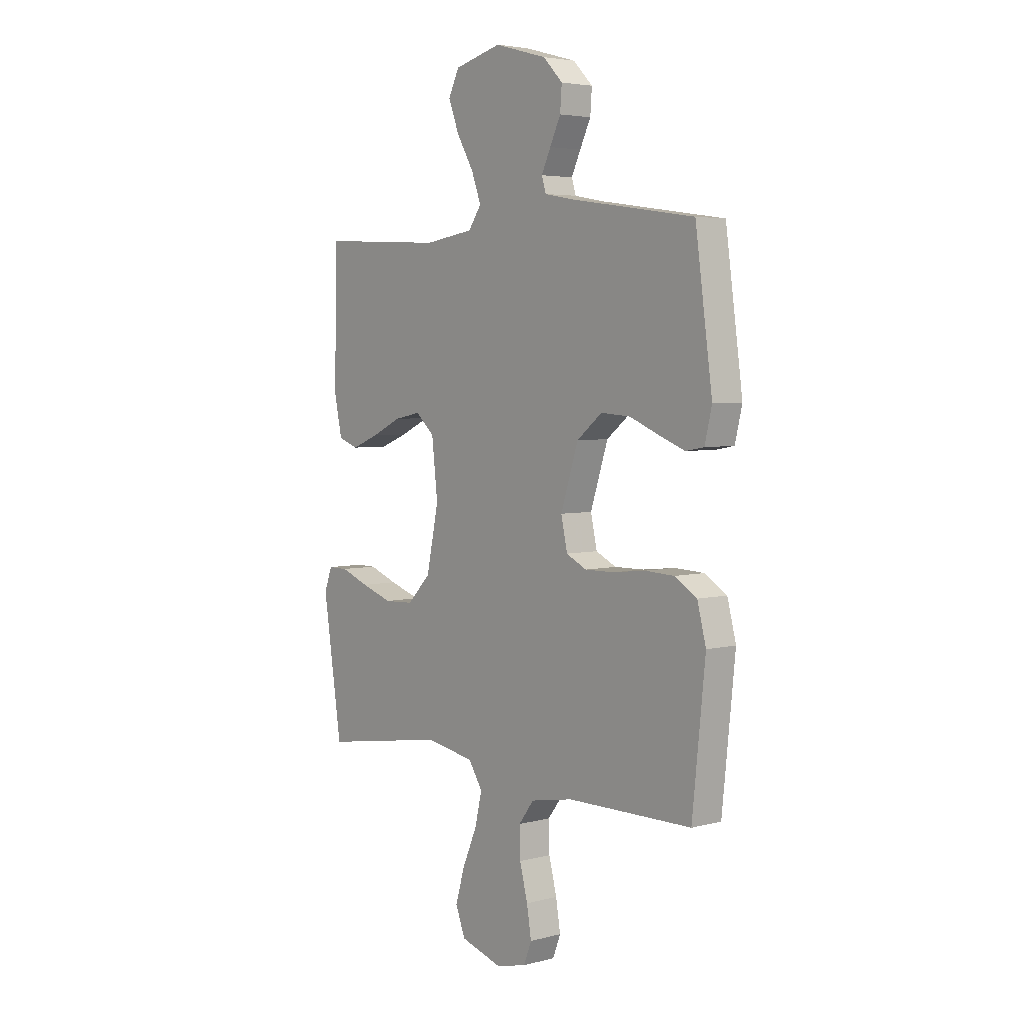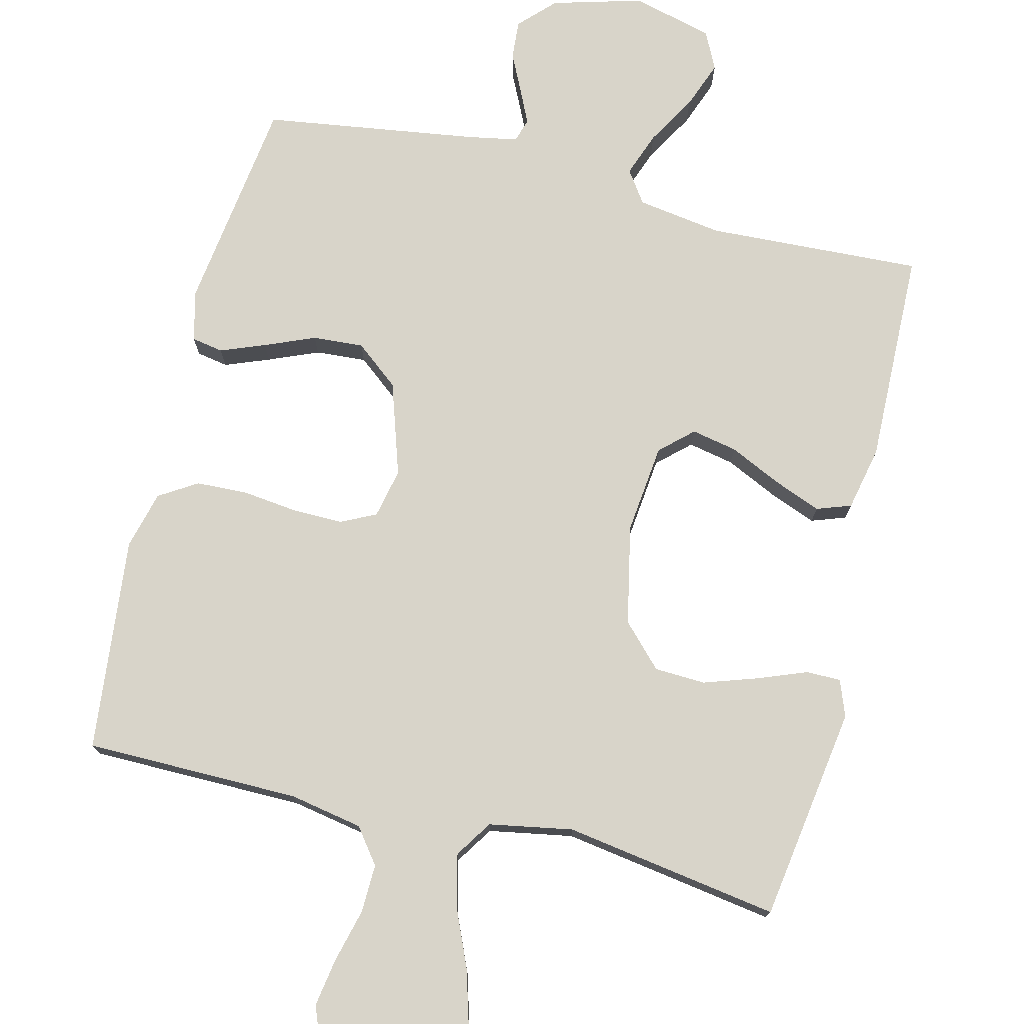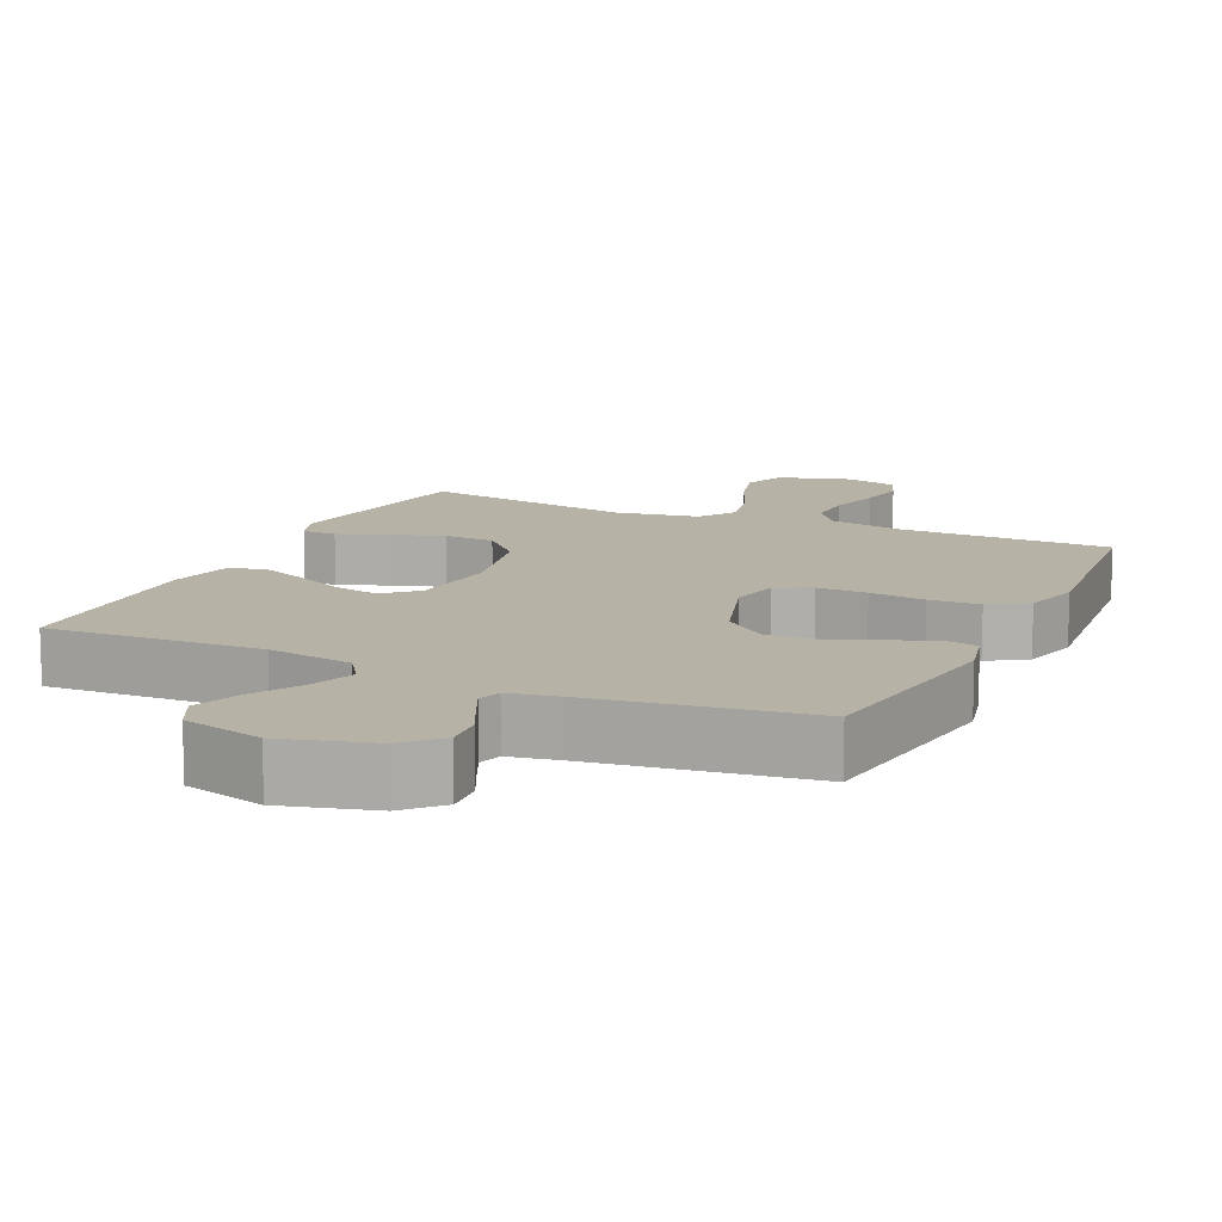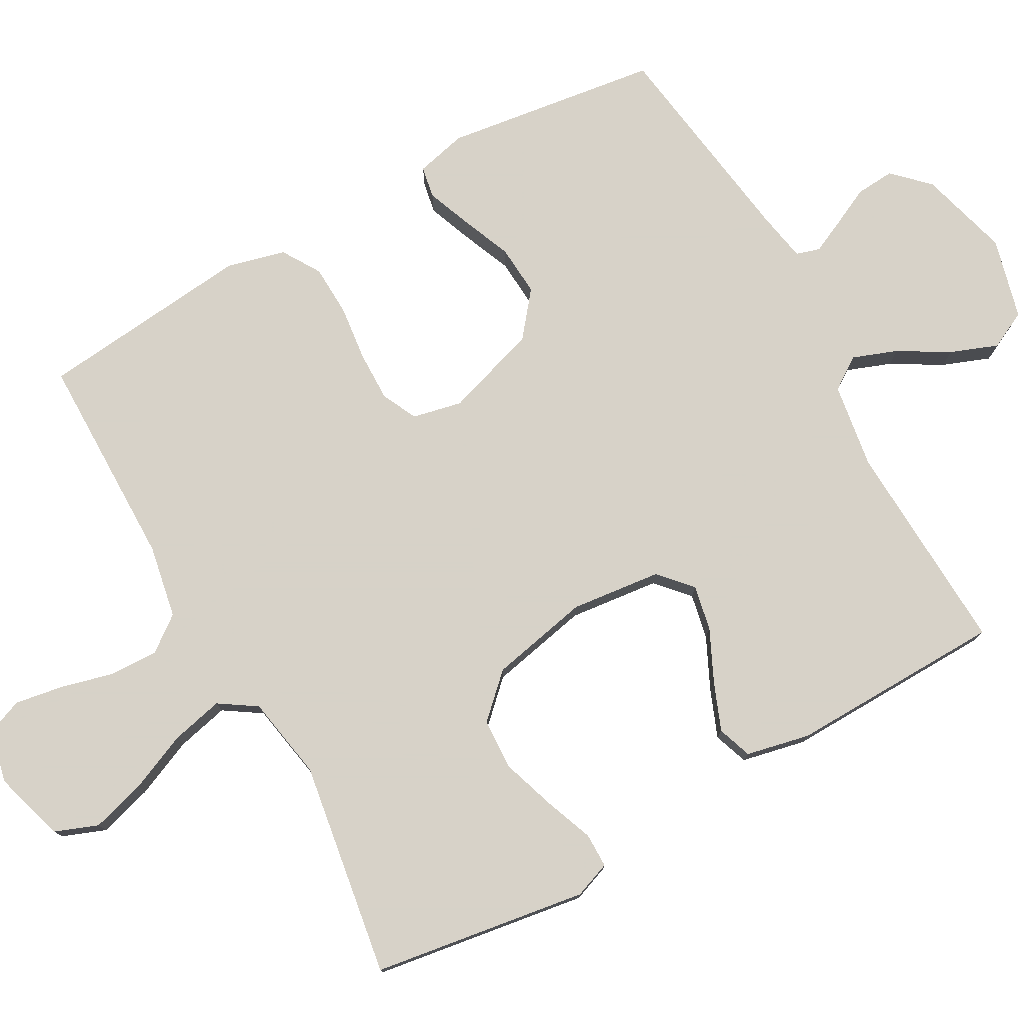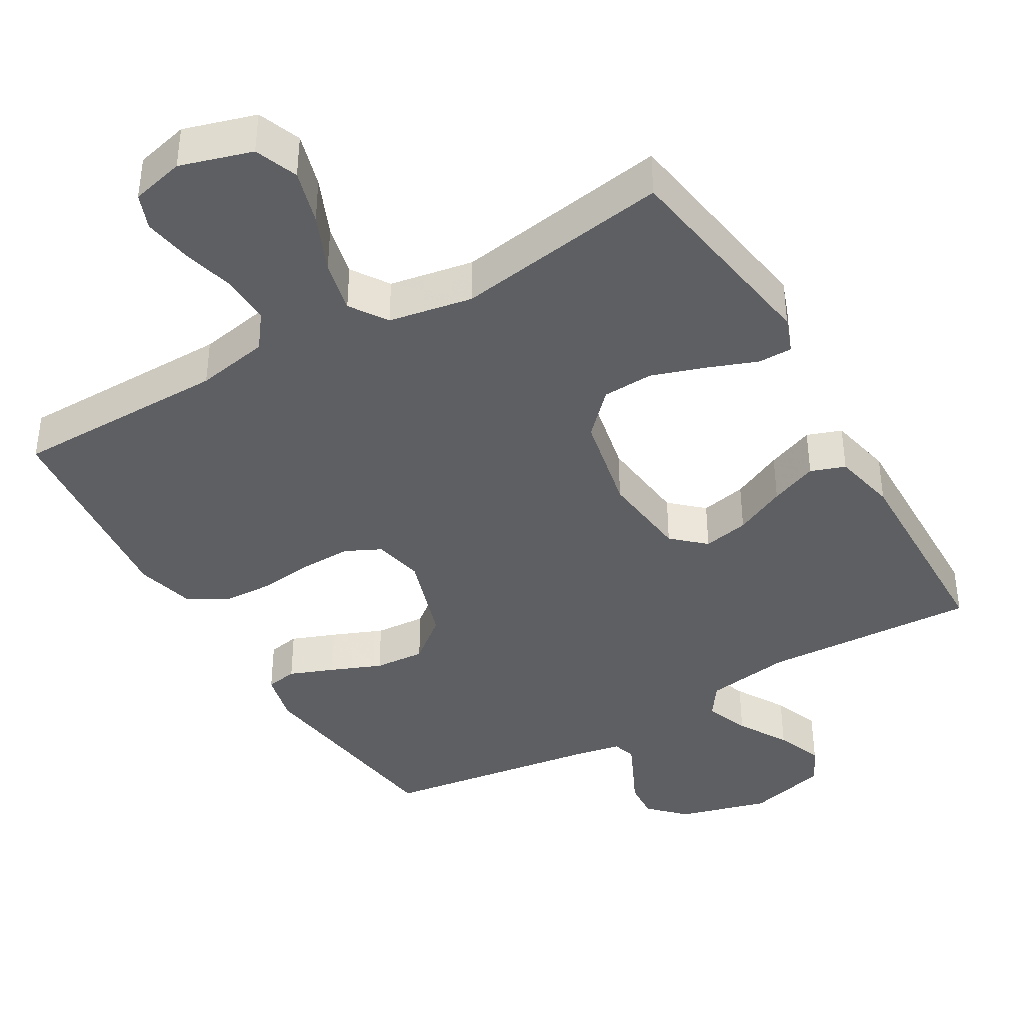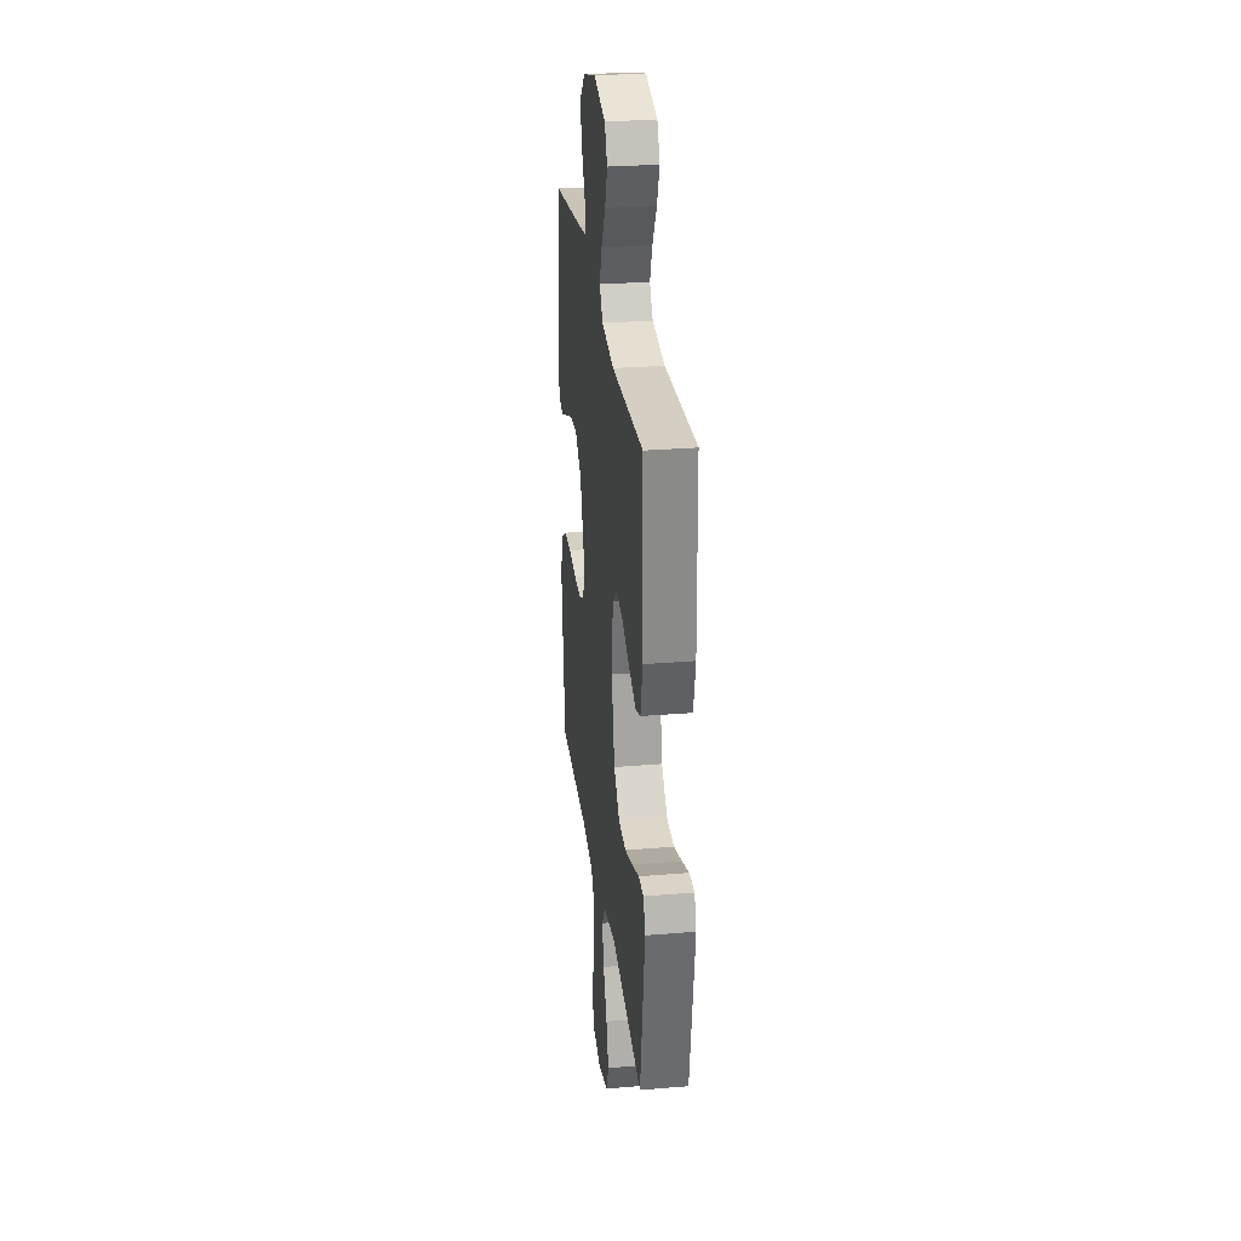
<metadata>
{"format":"obj","ext":"obj","renderer":"f3d","projection":"perspective","resolution":1024,"background":"white","views":[{"elev":4.4,"azim":50.0,"up":"+Z"},{"elev":75.3,"azim":-166.2,"up":"+Y"},{"elev":12.3,"azim":24.9,"up":"+Y"},{"elev":77.4,"azim":-119.1,"up":"+Y"},{"elev":-40.2,"azim":-149.6,"up":"+Y"},{"elev":28.4,"azim":-97.2,"up":"+Z"}]}
</metadata>
<code>
v -0.5 0.07 0.5
v -0.2 0.07 0.485
v -0.081 0.07 0.503
v -0.05 0.07 0.548
v -0.073 0.07 0.61
v -0.114 0.07 0.68
v -0.139 0.07 0.746
v -0.113 0.07 0.799
v 0 0.07 0.828
v 0.126 0.07 0.793
v 0.173 0.07 0.745
v 0.169 0.07 0.691
v 0.143 0.07 0.637
v 0.121 0.07 0.59
v 0.131 0.07 0.557
v 0.2 0.07 0.544
v 0.5 0.07 0.5
v 0.541 0.07 0.2
v 0.524 0.07 0.129
v 0.48 0.07 0.121
v 0.418 0.07 0.145
v 0.348 0.07 0.174
v 0.277 0.07 0.179
v 0.216 0.07 0.13
v 0.174 0.07 0
v 0.189 0.07 -0.069
v 0.238 0.07 -0.093
v 0.308 0.07 -0.092
v 0.386 0.07 -0.083
v 0.457 0.07 -0.086
v 0.51 0.07 -0.119
v 0.531 0.07 -0.2
v 0.5 0.07 -0.5
v 0.2 0.07 -0.502
v 0.098 0.07 -0.521
v 0.061 0.07 -0.57
v 0.063 0.07 -0.638
v 0.082 0.07 -0.712
v 0.093 0.07 -0.779
v 0.074 0.07 -0.828
v 0 0.07 -0.846
v -0.1 0.07 -0.816
v -0.123 0.07 -0.756
v -0.101 0.07 -0.68
v -0.066 0.07 -0.599
v -0.049 0.07 -0.526
v -0.083 0.07 -0.474
v -0.2 0.07 -0.453
v -0.5 0.07 -0.5
v -0.545 0.07 -0.2
v -0.526 0.07 -0.149
v -0.478 0.07 -0.149
v -0.41 0.07 -0.175
v -0.335 0.07 -0.2
v -0.264 0.07 -0.197
v -0.208 0.07 -0.139
v -0.179 0.07 0
v -0.193 0.07 0.126
v -0.238 0.07 0.167
v -0.302 0.07 0.154
v -0.374 0.07 0.12
v -0.44 0.07 0.094
v -0.488 0.07 0.111
v -0.507 0.07 0.2
v -0.5 0 0.5
v -0.2 0 0.485
v -0.081 0 0.503
v -0.05 0 0.548
v -0.073 0 0.61
v -0.114 0 0.68
v -0.139 0 0.746
v -0.113 0 0.799
v 0 0 0.828
v 0.126 0 0.793
v 0.173 0 0.745
v 0.169 0 0.691
v 0.143 0 0.637
v 0.121 0 0.59
v 0.131 0 0.557
v 0.2 0 0.544
v 0.5 0 0.5
v 0.541 0 0.2
v 0.524 0 0.129
v 0.48 0 0.121
v 0.418 0 0.145
v 0.348 0 0.174
v 0.277 0 0.179
v 0.216 0 0.13
v 0.174 0 0
v 0.189 0 -0.069
v 0.238 0 -0.093
v 0.308 0 -0.092
v 0.386 0 -0.083
v 0.457 0 -0.086
v 0.51 0 -0.119
v 0.531 0 -0.2
v 0.5 0 -0.5
v 0.2 0 -0.502
v 0.098 0 -0.521
v 0.061 0 -0.57
v 0.063 0 -0.638
v 0.082 0 -0.712
v 0.093 0 -0.779
v 0.074 0 -0.828
v 0 0 -0.846
v -0.1 0 -0.816
v -0.123 0 -0.756
v -0.101 0 -0.68
v -0.066 0 -0.599
v -0.049 0 -0.526
v -0.083 0 -0.474
v -0.2 0 -0.453
v -0.5 0 -0.5
v -0.545 0 -0.2
v -0.526 0 -0.149
v -0.478 0 -0.149
v -0.41 0 -0.175
v -0.335 0 -0.2
v -0.264 0 -0.197
v -0.208 0 -0.139
v -0.179 0 0
v -0.193 0 0.126
v -0.238 0 0.167
v -0.302 0 0.154
v -0.374 0 0.12
v -0.44 0 0.094
v -0.488 0 0.111
v -0.507 0 0.2
f 63 64 1 2
f 60 61 62 63
f 60 63 2 3
f 59 60 3 4
f 58 59 4
f 57 58 4
f 56 57 4
f 50 51 52 53
f 48 49 50 53
f 47 48 53 54
f 42 43 44 45
f 42 45 46
f 41 42 46
f 40 41 46
f 37 38 39 40
f 37 40 46
f 36 37 46 47
f 31 32 33 34
f 31 34 35
f 28 29 30 31
f 27 28 31 35
f 26 27 35 36
f 19 20 21 22
f 17 18 19 22
f 16 17 22 23
f 15 16 23 24
f 10 11 12 13
f 10 13 14
f 9 10 14
f 5 6 7 8
f 4 5 8 9
f 36 47 54 55
f 25 26 36 55
f 25 55 56
f 24 25 56 4
f 14 15 24
f 4 9 14 24
f 66 65 128 127
f 127 126 125 124
f 67 66 127 124
f 68 67 124 123
f 68 123 122
f 68 122 121
f 68 121 120
f 117 116 115 114
f 117 114 113 112
f 118 117 112 111
f 109 108 107 106
f 110 109 106
f 110 106 105
f 110 105 104
f 104 103 102 101
f 110 104 101
f 111 110 101 100
f 98 97 96 95
f 99 98 95
f 95 94 93 92
f 99 95 92 91
f 100 99 91 90
f 86 85 84 83
f 86 83 82 81
f 87 86 81 80
f 88 87 80 79
f 77 76 75 74
f 78 77 74
f 78 74 73
f 72 71 70 69
f 73 72 69 68
f 119 118 111 100
f 119 100 90 89
f 120 119 89
f 68 120 89 88
f 88 79 78
f 88 78 73 68
f 1 65 66 2
f 2 66 67 3
f 3 67 68 4
f 4 68 69 5
f 5 69 70 6
f 6 70 71 7
f 7 71 72 8
f 8 72 73 9
f 9 73 74 10
f 10 74 75 11
f 11 75 76 12
f 12 76 77 13
f 13 77 78 14
f 14 78 79 15
f 15 79 80 16
f 16 80 81 17
f 17 81 82 18
f 18 82 83 19
f 19 83 84 20
f 20 84 85 21
f 21 85 86 22
f 22 86 87 23
f 23 87 88 24
f 24 88 89 25
f 25 89 90 26
f 26 90 91 27
f 27 91 92 28
f 28 92 93 29
f 29 93 94 30
f 30 94 95 31
f 31 95 96 32
f 32 96 97 33
f 33 97 98 34
f 34 98 99 35
f 35 99 100 36
f 36 100 101 37
f 37 101 102 38
f 38 102 103 39
f 39 103 104 40
f 40 104 105 41
f 41 105 106 42
f 42 106 107 43
f 43 107 108 44
f 44 108 109 45
f 45 109 110 46
f 46 110 111 47
f 47 111 112 48
f 48 112 113 49
f 49 113 114 50
f 50 114 115 51
f 51 115 116 52
f 52 116 117 53
f 53 117 118 54
f 54 118 119 55
f 55 119 120 56
f 56 120 121 57
f 57 121 122 58
f 58 122 123 59
f 59 123 124 60
f 60 124 125 61
f 61 125 126 62
f 62 126 127 63
f 63 127 128 64
f 64 128 65 1

</code>
